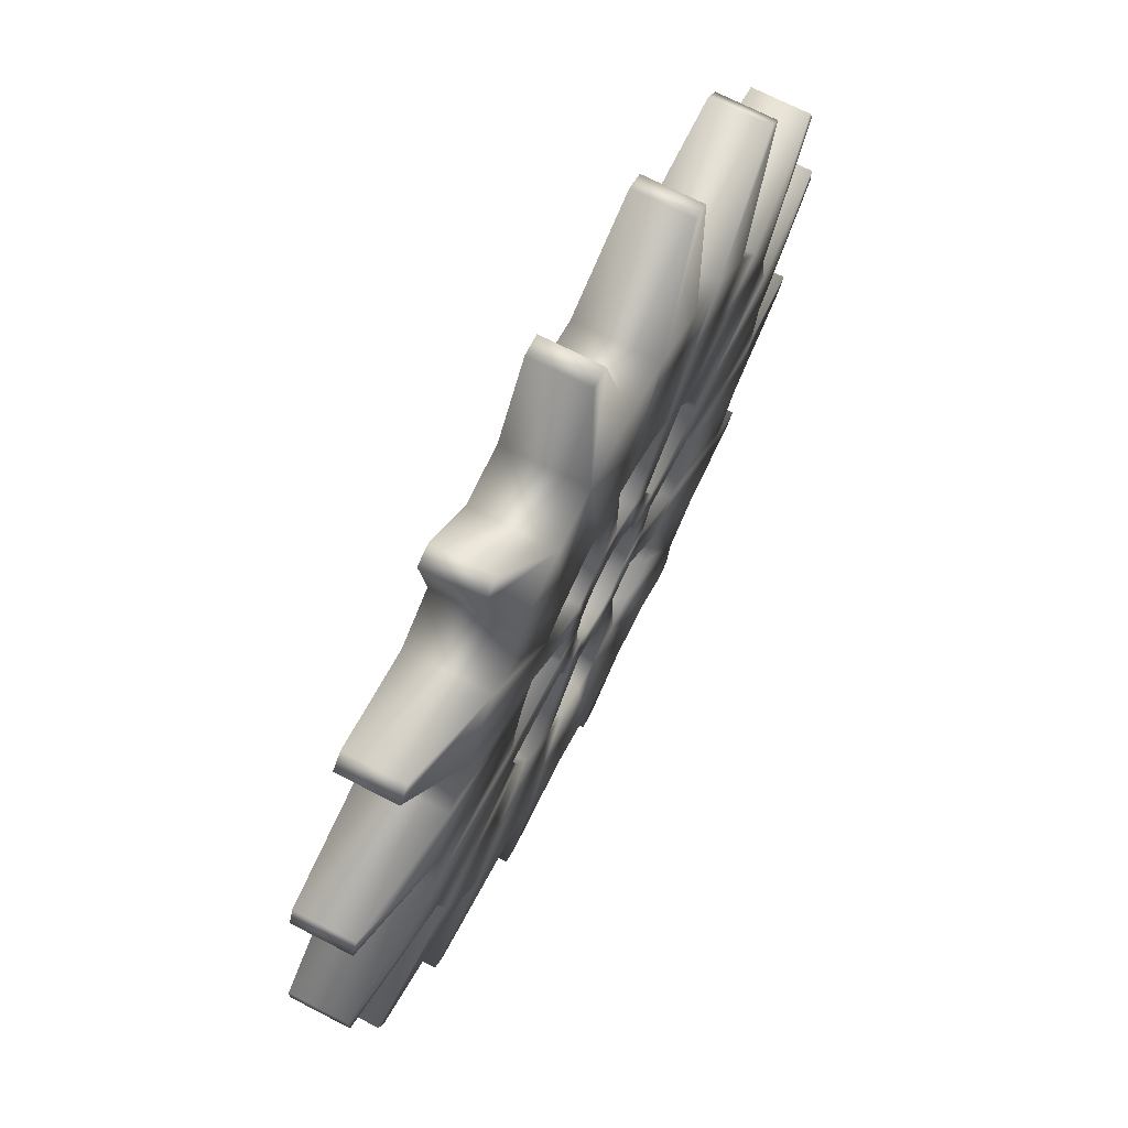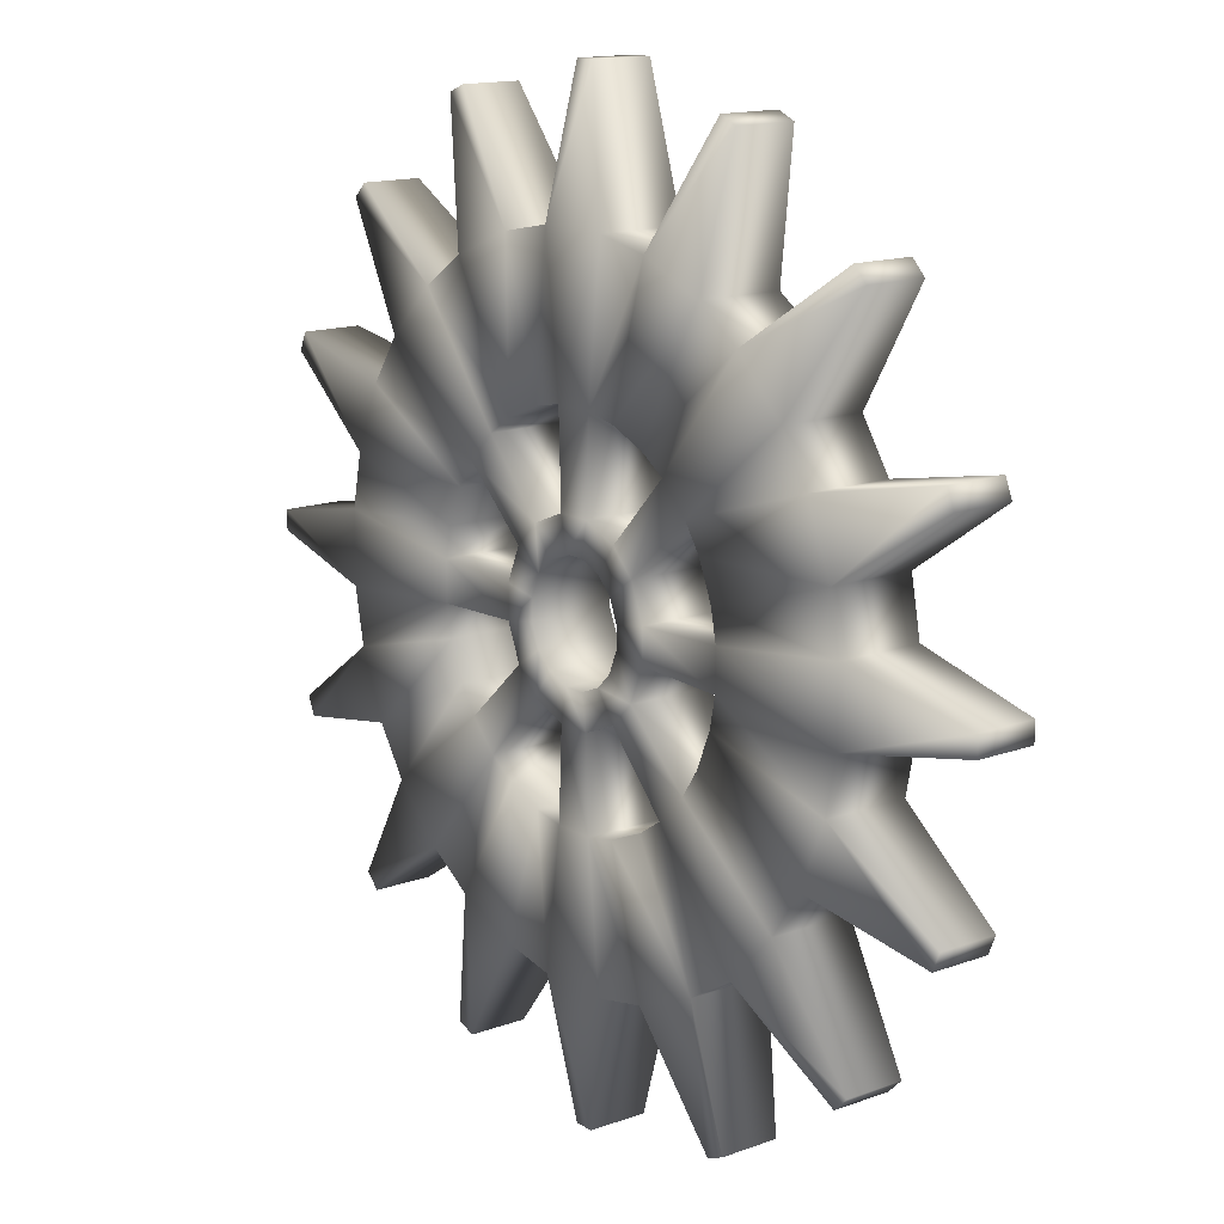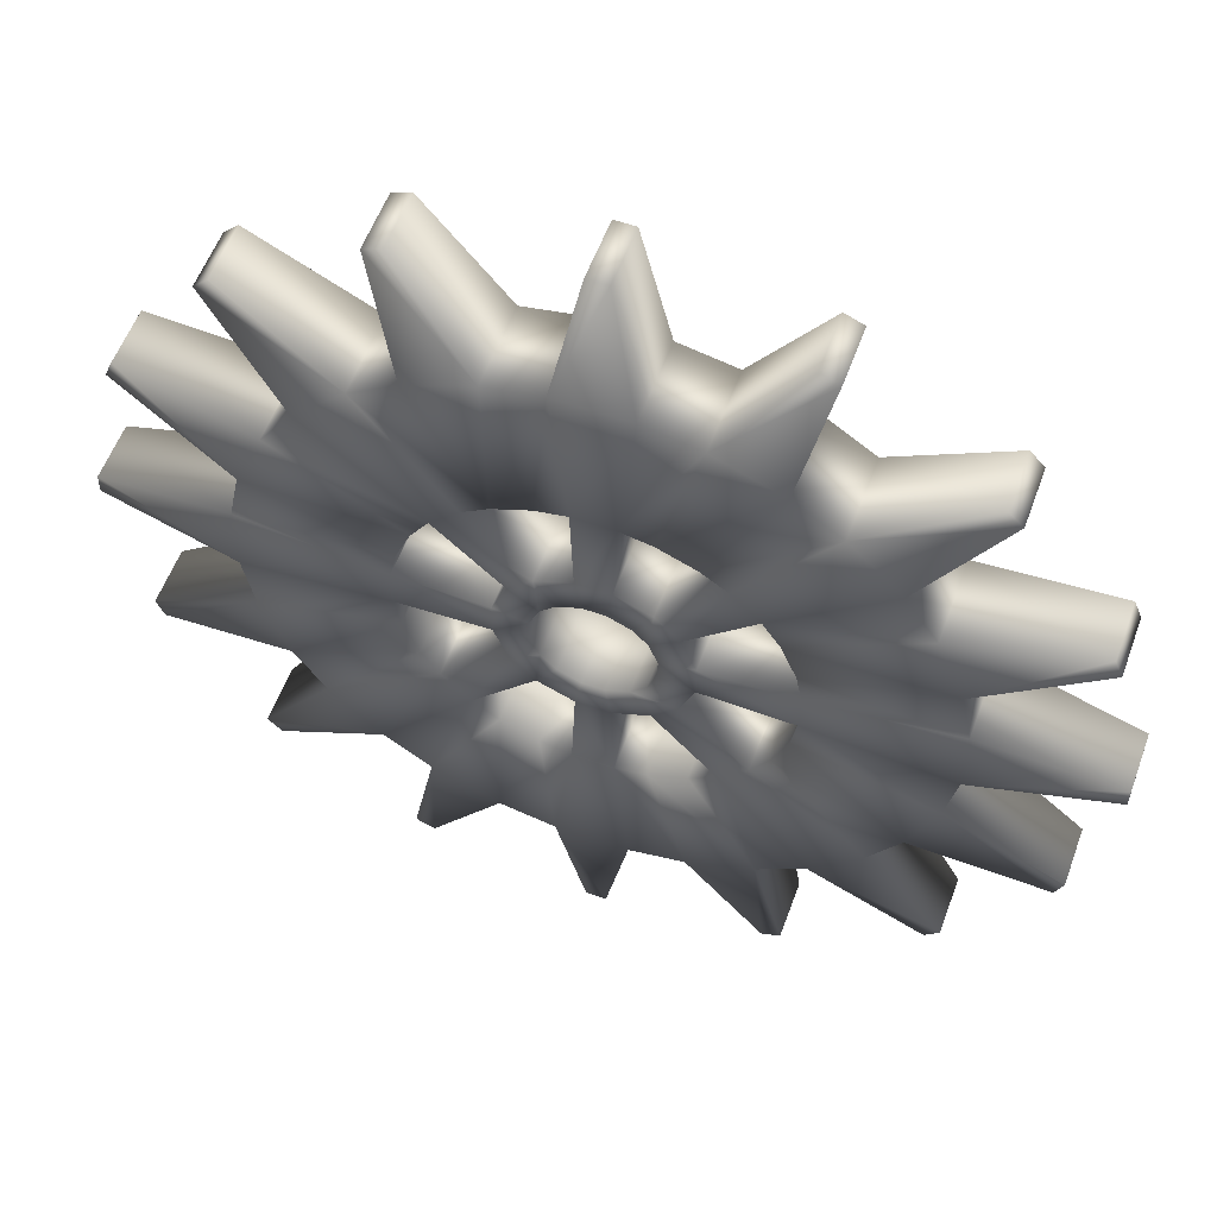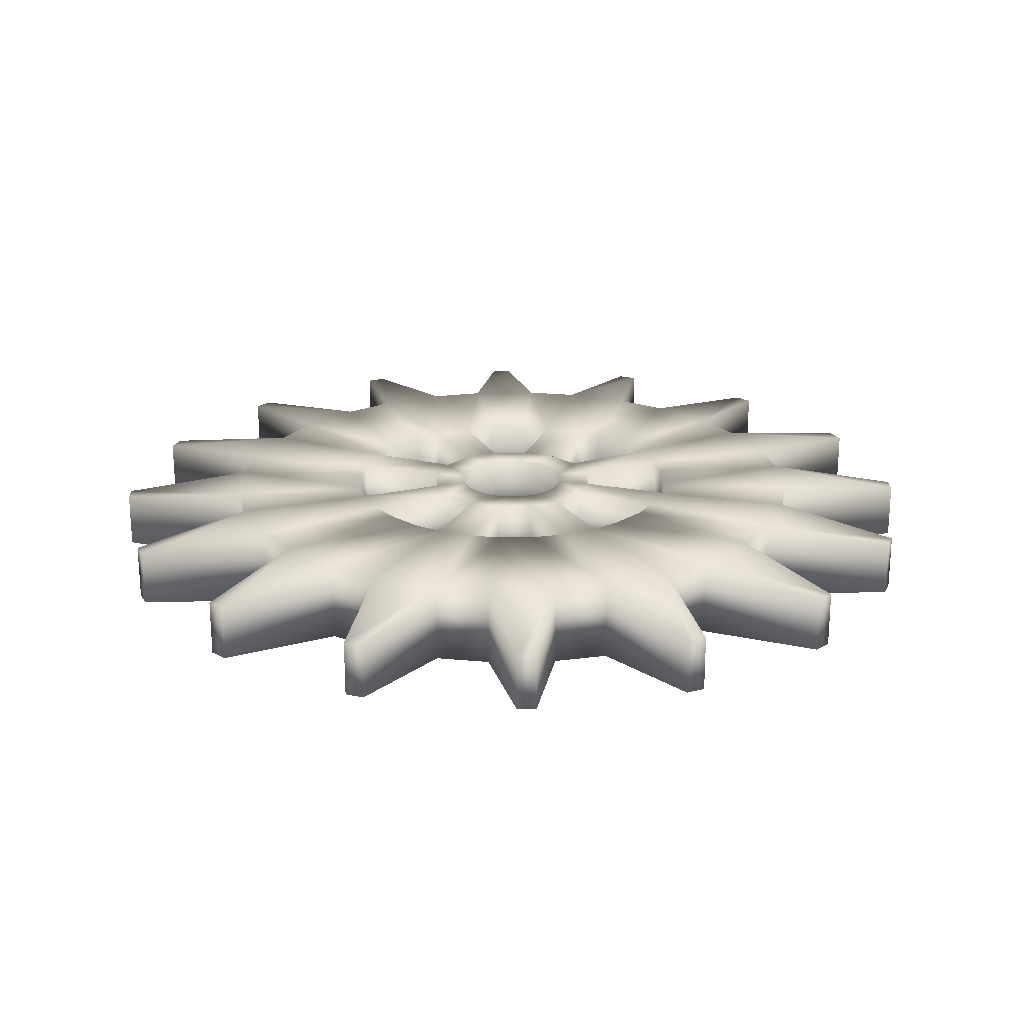
<metadata>
{"format":"obj","ext":"obj","renderer":"f3d","projection":"perspective","resolution":1024,"background":"white","views":[{"elev":70.8,"azim":117.3,"up":"+Y"},{"elev":14.5,"azim":-128.4,"up":"+Y"},{"elev":56.2,"azim":-160.1,"up":"+Y"},{"elev":22.1,"azim":155.9,"up":"+Z"}]}
</metadata>
<code>
o gear_16
v 0.08992 -0.7746 0.1
v -0.4845 -0.6109 0.1
v -0.6816 -0.3788 0.1
v -0.6851 0.3736 0.1
v -0.6112 0.4854 0.1
v -0.2206 0.749 0.1
v 0.08259 0.7766 0.1
v 0.3733 0.686 0.1
v 0.7508 -0.2133 0.1
v 0.6858 -0.3724 0.1
v 0.6118 -0.4842 0.1
v 0.3797 -0.6813 0.1
v 0.2213 -0.7478 0.1
v 0.4026 -1.02 0.07
v 0.4469 -1.001 0.07
v 0.7625 -0.7882 0.07
v 0.7963 -0.7541 0.07
v 1.006 -0.4365 0.07
v 1.025 -0.3921 0.07
v 1.097 -0.01823 0.07
v 1.097 0.02976 0.07
v 1.021 0.4029 0.07
v 1.002 0.4472 0.07
v 0.7891 0.7628 0.07
v 0.755 0.7966 0.07
v 0.4374 1.007 0.07
v 0.393 1.025 0.07
v 0.01913 1.097 0.07
v -0.02886 1.097 0.07
v -0.402 1.021 0.07
v -0.4463 1.002 0.07
v -0.7619 0.7894 0.07
v -0.7957 0.7553 0.07
v -1.006 0.4377 0.07
v -1.024 0.3933 0.07
v -1.096 0.0194 0.07
v -1.096 -0.02859 0.07
v -1.02 -0.4017 0.07
v -1.002 -0.446 0.07
v -0.7885 -0.7616 0.07
v -0.7544 -0.7954 0.07
v -0.4368 -1.005 0.07
v -0.3924 -1.024 0.07
v -0.0185 -1.096 0.07
v 0.02949 -1.096 0.07
v -0.08196 -0.7754 0.1
v -0.2136 -0.7499 0.1
v -0.3727 -0.6849 0.1
v -0.6066 -0.4899 0.1
v -0.7481 -0.2204 0.1
v -0.7749 -0.08902 0.1
v -0.7757 0.08286 0.1
v -0.7502 0.2145 0.1
v -0.4902 0.6075 0.1
v -0.3791 0.6825 0.1
v -0.08929 0.7758 0.1
v 0.2142 0.7511 0.1
v 0.4851 0.6121 0.1
v 0.6072 0.4911 0.1
v 0.6822 0.38 0.1
v 0.7487 0.2215 0.1
v 0.7755 0.09019 0.1
v 0.7763 -0.08169 0.1
v 0.4908 -0.6063 0.1
v 0.04696 -0.4401 0.1
v -0.0493 -0.4406 0.1
v -0.123 -0.4263 0.1
v -0.2121 -0.3899 0.1
v -0.2747 -0.3485 0.1
v -0.3431 -0.2807 0.1
v -0.4223 -0.1298 0.1
v -0.4373 -0.05621 0.1
v -0.2779 0.3338 0.1
v -0.127 0.4131 0.1
v 0.1165 0.4142 0.1
v 0.2056 0.3778 0.1
v 0.2683 0.3364 0.1
v 0.3366 0.2687 0.1
v 0.3786 0.2064 0.1
v 0.4159 0.1177 0.1
v 0.4313 -0.05211 0.1
v 0.3806 -0.2149 0.1
v 0.2093 -0.3879 0.1
v -0.3851 -0.2185 0.1
v -0.4378 0.04004 0.1
v -0.4235 0.1137 0.1
v -0.3871 0.2028 0.1
v -0.3457 0.2654 0.1
v -0.2157 0.3758 0.1
v -0.0534 0.4281 0.1
v 0.04286 0.4285 0.1
v 0.4309 0.04415 0.1
v 0.417 -0.1258 0.1
v 0.3392 -0.2775 0.1
v 0.2715 -0.3459 0.1
v 0.1205 -0.4251 0.1
v 0.03781 -0.223 0.1
v -0.0422 -0.2234 0.1
v -0.1276 -0.1885 0.1
v -0.1845 -0.1322 0.1
v -0.2202 -0.04706 0.1
v -0.1294 0.1752 0.1
v 0.1212 0.1764 0.1
v 0.178 0.1201 0.1
v 0.2141 -0.04501 0.1
v -0.2206 0.03294 0.1
v -0.1857 0.1184 0.1
v -0.04425 0.2109 0.1
v 0.03576 0.2113 0.1
v 0.2138 0.03499 0.1
v 0.1792 -0.1304 0.1
v 0.1229 -0.1873 0.1
v 0.02263 -0.1427 0.1
v -0.02778 -0.143 0.1
v -0.0816 -0.121 0.1
v -0.1174 -0.0855 0.1
v -0.1399 -0.03188 0.1
v -0.08268 0.1082 0.1
v 0.07516 0.1089 0.1
v 0.111 0.07343 0.1
v 0.1337 -0.03059 0.1
v -0.1402 0.01852 0.1
v -0.1182 0.07235 0.1
v -0.02907 0.1307 0.1
v 0.02133 0.1309 0.1
v 0.1335 0.01981 0.1
v 0.1117 -0.08441 0.1
v 0.07624 -0.1202 0.1
v 0.08992 -0.7746 -0.1
v -0.4845 -0.6109 -0.1
v -0.6816 -0.3788 -0.1
v -0.6851 0.3736 -0.1
v -0.6112 0.4854 -0.1
v -0.2206 0.749 -0.1
v 0.08259 0.7766 -0.1
v 0.3733 0.686 -0.1
v 0.7508 -0.2133 -0.1
v 0.6858 -0.3724 -0.1
v 0.6118 -0.4842 -0.1
v 0.3797 -0.6813 -0.1
v 0.2213 -0.7478 -0.1
v 0.4026 -1.02 -0.07
v 0.4469 -1.001 -0.07
v 0.7625 -0.7882 -0.07
v 0.7963 -0.7541 -0.07
v 1.006 -0.4365 -0.07
v 1.025 -0.3921 -0.07
v 1.097 -0.01823 -0.07
v 1.097 0.02976 -0.07
v 1.021 0.4029 -0.07
v 1.002 0.4472 -0.07
v 0.7891 0.7628 -0.07
v 0.755 0.7966 -0.07
v 0.4374 1.007 -0.07
v 0.393 1.025 -0.07
v 0.01913 1.097 -0.07
v -0.02886 1.097 -0.07
v -0.402 1.021 -0.07
v -0.4463 1.002 -0.07
v -0.7619 0.7894 -0.07
v -0.7957 0.7553 -0.07
v -1.006 0.4377 -0.07
v -1.024 0.3933 -0.07
v -1.096 0.0194 -0.07
v -1.096 -0.02859 -0.07
v -1.02 -0.4017 -0.07
v -1.002 -0.446 -0.07
v -0.7885 -0.7616 -0.07
v -0.7544 -0.7954 -0.07
v -0.4368 -1.005 -0.07
v -0.3924 -1.024 -0.07
v -0.0185 -1.096 -0.07
v 0.02949 -1.096 -0.07
v -0.08196 -0.7754 -0.1
v -0.2136 -0.7499 -0.1
v -0.3727 -0.6849 -0.1
v -0.6066 -0.4899 -0.1
v -0.7481 -0.2204 -0.1
v -0.7749 -0.08902 -0.1
v -0.7757 0.08286 -0.1
v -0.7502 0.2145 -0.1
v -0.4902 0.6075 -0.1
v -0.3791 0.6825 -0.1
v -0.08929 0.7758 -0.1
v 0.2142 0.7511 -0.1
v 0.4851 0.6121 -0.1
v 0.6072 0.4911 -0.1
v 0.6822 0.38 -0.1
v 0.7487 0.2215 -0.1
v 0.7755 0.09019 -0.1
v 0.7763 -0.08169 -0.1
v 0.4908 -0.6063 -0.1
v 0.04696 -0.4401 -0.1
v -0.0493 -0.4406 -0.1
v -0.123 -0.4263 -0.1
v -0.2121 -0.3899 -0.1
v -0.2747 -0.3485 -0.1
v -0.3431 -0.2807 -0.1
v -0.4223 -0.1298 -0.1
v -0.4373 -0.05621 -0.1
v -0.2779 0.3338 -0.1
v -0.127 0.4131 -0.1
v 0.1165 0.4142 -0.1
v 0.2056 0.3778 -0.1
v 0.2683 0.3364 -0.1
v 0.3366 0.2687 -0.1
v 0.3786 0.2064 -0.1
v 0.4159 0.1177 -0.1
v 0.4313 -0.05211 -0.1
v 0.3806 -0.2149 -0.1
v 0.2093 -0.3879 -0.1
v -0.3851 -0.2185 -0.1
v -0.4378 0.04004 -0.1
v -0.4235 0.1137 -0.1
v -0.3871 0.2028 -0.1
v -0.3457 0.2654 -0.1
v -0.2157 0.3758 -0.1
v -0.0534 0.4281 -0.1
v 0.04286 0.4285 -0.1
v 0.4309 0.04415 -0.1
v 0.417 -0.1258 -0.1
v 0.3392 -0.2775 -0.1
v 0.2715 -0.3459 -0.1
v 0.1205 -0.4251 -0.1
v 0.03781 -0.223 -0.1
v -0.0422 -0.2234 -0.1
v -0.1276 -0.1885 -0.1
v -0.1845 -0.1322 -0.1
v -0.2202 -0.04706 -0.1
v -0.1294 0.1752 -0.1
v 0.1212 0.1764 -0.1
v 0.178 0.1201 -0.1
v 0.2141 -0.04501 -0.1
v -0.2206 0.03294 -0.1
v -0.1857 0.1184 -0.1
v -0.04425 0.2109 -0.1
v 0.03576 0.2113 -0.1
v 0.2138 0.03499 -0.1
v 0.1792 -0.1304 -0.1
v 0.1229 -0.1873 -0.1
v 0.02263 -0.1427 -0.1
v -0.02778 -0.143 -0.1
v -0.0816 -0.121 -0.1
v -0.1174 -0.0855 -0.1
v -0.1399 -0.03188 -0.1
v -0.08268 0.1082 -0.1
v 0.07516 0.1089 -0.1
v 0.111 0.07343 -0.1
v 0.1337 -0.03059 -0.1
v -0.1402 0.01852 -0.1
v -0.1182 0.07235 -0.1
v -0.02907 0.1307 -0.1
v 0.02133 0.1309 -0.1
v 0.1335 0.01981 -0.1
v 0.1117 -0.08441 -0.1
v 0.07624 -0.1202 -0.1
f 60 78 79
f 7 75 57
f 40 2 49
f 2 70 49
f 42 47 48
f 64 17 11
f 6 90 56
f 54 89 55
f 94 64 11
f 63 92 81
f 6 31 55
f 54 33 5
f 34 53 4
f 4 88 5
f 36 51 52
f 48 67 68
f 50 39 3
f 63 21 62
f 18 9 10
f 13 15 12
f 57 76 8
f 10 93 82
f 44 1 46
f 61 23 60
f 50 72 51
f 28 56 7
f 24 58 59
f 26 57 8
f 5 73 54
f 59 77 78
f 53 87 4
f 49 84 3
f 48 69 2
f 66 47 46
f 51 85 52
f 1 96 65
f 95 12 64
f 82 11 10
f 81 9 63
f 46 65 66
f 55 74 6
f 62 80 92
f 56 91 7
f 52 86 53
f 13 83 96
f 3 71 50
f 61 79 80
f 76 58 8
f 118 108 102
f 108 125 109
f 122 107 106
f 119 104 103
f 100 117 101
f 127 112 111
f 114 99 98
f 110 121 105
f 112 113 97
f 123 102 107
f 105 127 111
f 101 122 106
f 113 98 97
f 120 110 104
f 115 100 99
f 103 125 119
f 188 206 187
f 203 135 185
f 130 168 177
f 130 198 197
f 176 171 170
f 192 145 144
f 218 134 184
f 217 182 183
f 192 222 139
f 191 220 190
f 134 159 158
f 182 161 160
f 181 162 132
f 216 132 133
f 179 164 180
f 176 195 175
f 178 167 166
f 191 149 148
f 137 146 138
f 140 142 141
f 185 204 203
f 138 221 137
f 129 172 174
f 189 151 150
f 178 200 199
f 135 157 156
f 186 152 187
f 185 154 136
f 133 201 216
f 187 205 186
f 215 181 132
f 177 212 198
f 176 197 196
f 175 194 174
f 179 213 200
f 129 224 141
f 140 223 192
f 139 210 138
f 137 209 191
f 174 193 129
f 183 202 217
f 190 208 189
f 219 184 135
f 214 180 181
f 141 211 140
f 131 199 212
f 189 207 188
f 186 204 136
f 236 246 230
f 236 253 252
f 235 250 234
f 231 248 247
f 228 245 244
f 240 255 239
f 227 242 226
f 233 254 238
f 241 240 225
f 230 251 235
f 239 249 233
f 229 250 245
f 226 241 225
f 238 248 232
f 228 243 227
f 231 253 237
f 43 175 47
f 60 187 59
f 46 172 44
f 62 189 61
f 63 148 20
f 47 174 46
f 37 179 51
f 51 178 50
f 48 170 42
f 25 186 58
f 31 183 55
f 61 150 22
f 56 134 6
f 57 135 7
f 24 187 152
f 40 169 41
f 58 136 8
f 22 151 23
f 9 191 63
f 38 167 39
f 12 192 64
f 26 155 27
f 2 176 48
f 42 171 43
f 3 177 49
f 28 157 29
f 4 162 34
f 10 146 18
f 14 143 15
f 30 159 31
f 32 161 33
f 41 130 2
f 53 180 52
f 108 230 102
f 34 163 35
f 107 234 106
f 18 147 19
f 101 228 100
f 99 226 98
f 20 149 21
f 225 112 97
f 111 233 105
f 110 232 104
f 8 154 26
f 231 109 103
f 45 129 1
f 113 242 114
f 35 181 53
f 115 244 116
f 21 190 62
f 124 253 125
f 13 142 14
f 52 164 36
f 119 248 120
f 17 139 11
f 127 256 128
f 36 165 37
f 49 168 40
f 126 249 121
f 33 133 5
f 123 246 118
f 6 158 30
f 23 188 60
f 117 250 122
f 7 156 28
f 118 252 124
f 39 131 3
f 122 251 123
f 15 140 12
f 116 245 117
f 114 243 115
f 5 132 4
f 50 166 38
f 256 113 128
f 19 137 9
f 27 185 57
f 121 255 127
f 11 138 10
f 16 192 144
f 120 254 126
f 1 141 13
f 29 184 56
f 253 119 125
f 24 153 25
f 44 173 45
f 16 145 17
f 54 160 32
f 55 182 54
f 87 216 88
f 214 87 86
f 85 214 86
f 71 200 72
f 70 212 84
f 212 71 84
f 68 197 69
f 66 195 67
f 195 68 67
f 224 65 96
f 95 211 83
f 211 96 83
f 82 222 94
f 81 221 93
f 221 82 93
f 80 220 92
f 78 207 79
f 207 80 79
f 76 205 77
f 91 203 75
f 203 76 75
f 74 218 90
f 217 74 89
f 73 217 89
f 194 225 193
f 66 226 194
f 65 98 66
f 193 97 65
f 198 227 197
f 70 228 198
f 70 99 100
f 197 99 69
f 218 237 236
f 91 237 219
f 90 109 91
f 218 108 90
f 206 231 205
f 78 232 206
f 78 103 104
f 205 103 77
f 223 239 222
f 95 240 223
f 94 112 95
f 222 111 94
f 233 220 209
f 238 92 220
f 110 81 92
f 105 209 81
f 201 235 216
f 235 88 216
f 107 73 88
f 102 201 73
f 200 234 229
f 85 234 213
f 72 106 85
f 200 101 72
f 60 59 78
f 7 91 75
f 40 41 2
f 2 69 70
f 42 43 47
f 64 16 17
f 6 74 90
f 54 73 89
f 94 95 64
f 63 62 92
f 6 30 31
f 54 32 33
f 34 35 53
f 4 87 88
f 36 37 51
f 48 47 67
f 50 38 39
f 63 20 21
f 18 19 9
f 13 14 15
f 57 75 76
f 10 9 93
f 44 45 1
f 61 22 23
f 50 71 72
f 28 29 56
f 24 25 58
f 26 27 57
f 5 88 73
f 59 58 77
f 53 86 87
f 49 70 84
f 48 68 69
f 66 67 47
f 51 72 85
f 1 13 96
f 95 83 12
f 82 94 11
f 81 93 9
f 46 1 65
f 55 89 74
f 62 61 80
f 56 90 91
f 52 85 86
f 13 12 83
f 3 84 71
f 61 60 79
f 76 77 58
f 118 124 108
f 108 124 125
f 122 123 107
f 119 120 104
f 100 116 117
f 127 128 112
f 114 115 99
f 110 126 121
f 112 128 113
f 123 118 102
f 105 121 127
f 101 117 122
f 113 114 98
f 120 126 110
f 115 116 100
f 103 109 125
f 188 207 206
f 203 219 135
f 130 169 168
f 130 177 198
f 176 175 171
f 192 139 145
f 218 202 134
f 217 201 182
f 192 223 222
f 191 209 220
f 134 183 159
f 182 133 161
f 181 163 162
f 216 215 132
f 179 165 164
f 176 196 195
f 178 131 167
f 191 190 149
f 137 147 146
f 140 143 142
f 185 136 204
f 138 210 221
f 129 173 172
f 189 188 151
f 178 179 200
f 135 184 157
f 186 153 152
f 185 155 154
f 133 182 201
f 187 206 205
f 215 214 181
f 177 131 212
f 176 130 197
f 175 195 194
f 179 180 213
f 129 193 224
f 140 211 223
f 139 222 210
f 137 221 209
f 174 194 193
f 183 134 202
f 190 220 208
f 219 218 184
f 214 213 180
f 141 224 211
f 131 178 199
f 189 208 207
f 186 205 204
f 236 252 246
f 236 237 253
f 235 251 250
f 231 232 248
f 228 229 245
f 240 256 255
f 227 243 242
f 233 249 254
f 241 256 240
f 230 246 251
f 239 255 249
f 229 234 250
f 226 242 241
f 238 254 248
f 228 244 243
f 231 247 253
f 43 171 175
f 60 188 187
f 46 174 172
f 62 190 189
f 63 191 148
f 47 175 174
f 37 165 179
f 51 179 178
f 48 176 170
f 25 153 186
f 31 159 183
f 61 189 150
f 56 184 134
f 57 185 135
f 24 59 187
f 40 168 169
f 58 186 136
f 22 150 151
f 9 137 191
f 38 166 167
f 12 140 192
f 26 154 155
f 2 130 176
f 42 170 171
f 3 131 177
f 28 156 157
f 4 132 162
f 10 138 146
f 14 142 143
f 30 158 159
f 32 160 161
f 41 169 130
f 53 181 180
f 108 236 230
f 34 162 163
f 107 235 234
f 18 146 147
f 101 229 228
f 99 227 226
f 20 148 149
f 225 240 112
f 111 239 233
f 110 238 232
f 8 136 154
f 231 237 109
f 45 173 129
f 113 241 242
f 35 163 181
f 115 243 244
f 21 149 190
f 124 252 253
f 13 141 142
f 52 180 164
f 119 247 248
f 17 145 139
f 127 255 256
f 36 164 165
f 49 177 168
f 126 254 249
f 33 161 133
f 123 251 246
f 6 134 158
f 23 151 188
f 117 245 250
f 7 135 156
f 118 246 252
f 39 167 131
f 122 250 251
f 15 143 140
f 116 244 245
f 114 242 243
f 5 133 132
f 50 178 166
f 256 241 113
f 19 147 137
f 27 155 185
f 121 249 255
f 11 139 138
f 16 64 192
f 120 248 254
f 1 129 141
f 29 157 184
f 253 247 119
f 24 152 153
f 44 172 173
f 16 144 145
f 54 182 160
f 55 183 182
f 87 215 216
f 214 215 87
f 85 213 214
f 71 199 200
f 70 198 212
f 212 199 71
f 68 196 197
f 66 194 195
f 195 196 68
f 224 193 65
f 95 223 211
f 211 224 96
f 82 210 222
f 81 209 221
f 221 210 82
f 80 208 220
f 78 206 207
f 207 208 80
f 76 204 205
f 91 219 203
f 203 204 76
f 74 202 218
f 217 202 74
f 73 201 217
f 194 226 225
f 66 98 226
f 65 97 98
f 193 225 97
f 198 228 227
f 70 100 228
f 70 69 99
f 197 227 99
f 218 219 237
f 91 109 237
f 90 108 109
f 218 236 108
f 206 232 231
f 78 104 232
f 78 77 103
f 205 231 103
f 223 240 239
f 95 112 240
f 94 111 112
f 222 239 111
f 233 238 220
f 238 110 92
f 110 105 81
f 105 233 209
f 201 230 235
f 235 107 88
f 107 102 73
f 102 230 201
f 200 213 234
f 85 106 234
f 72 101 106
f 200 229 101

</code>
